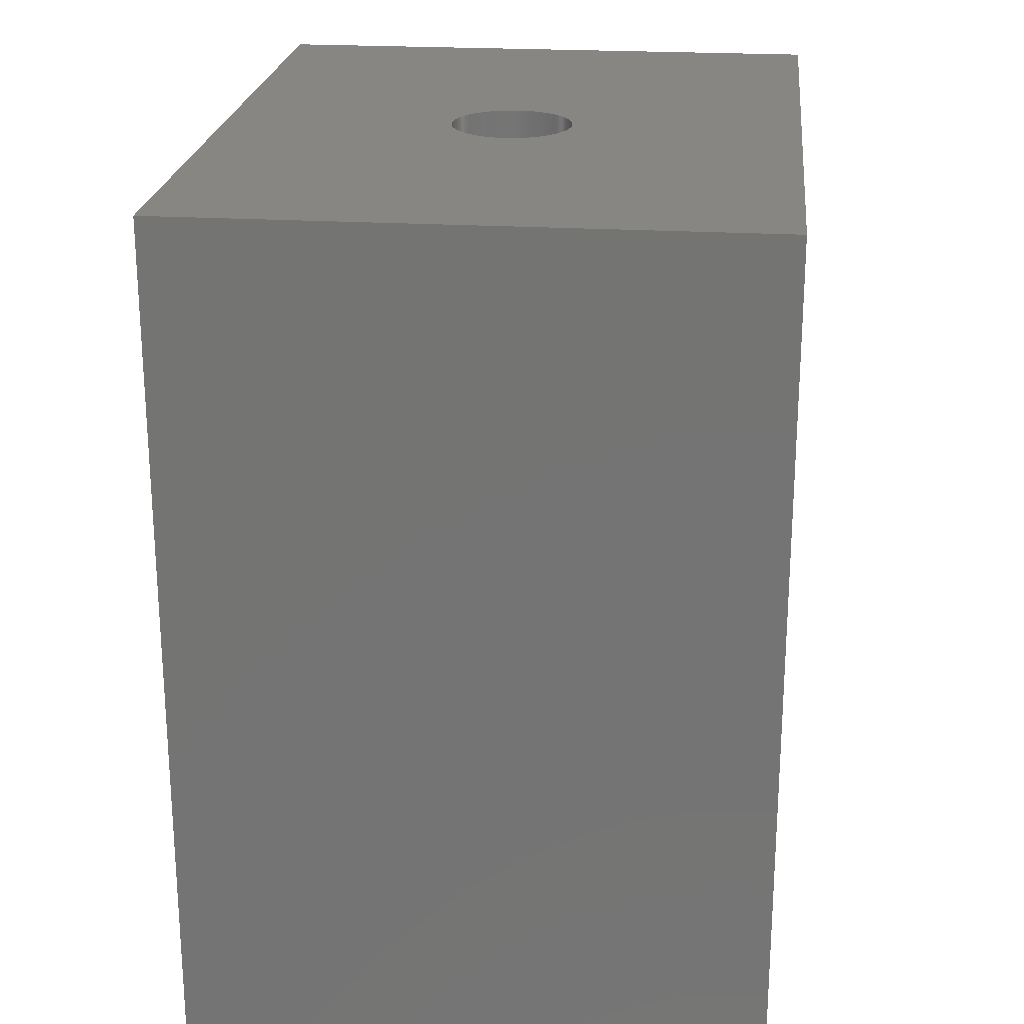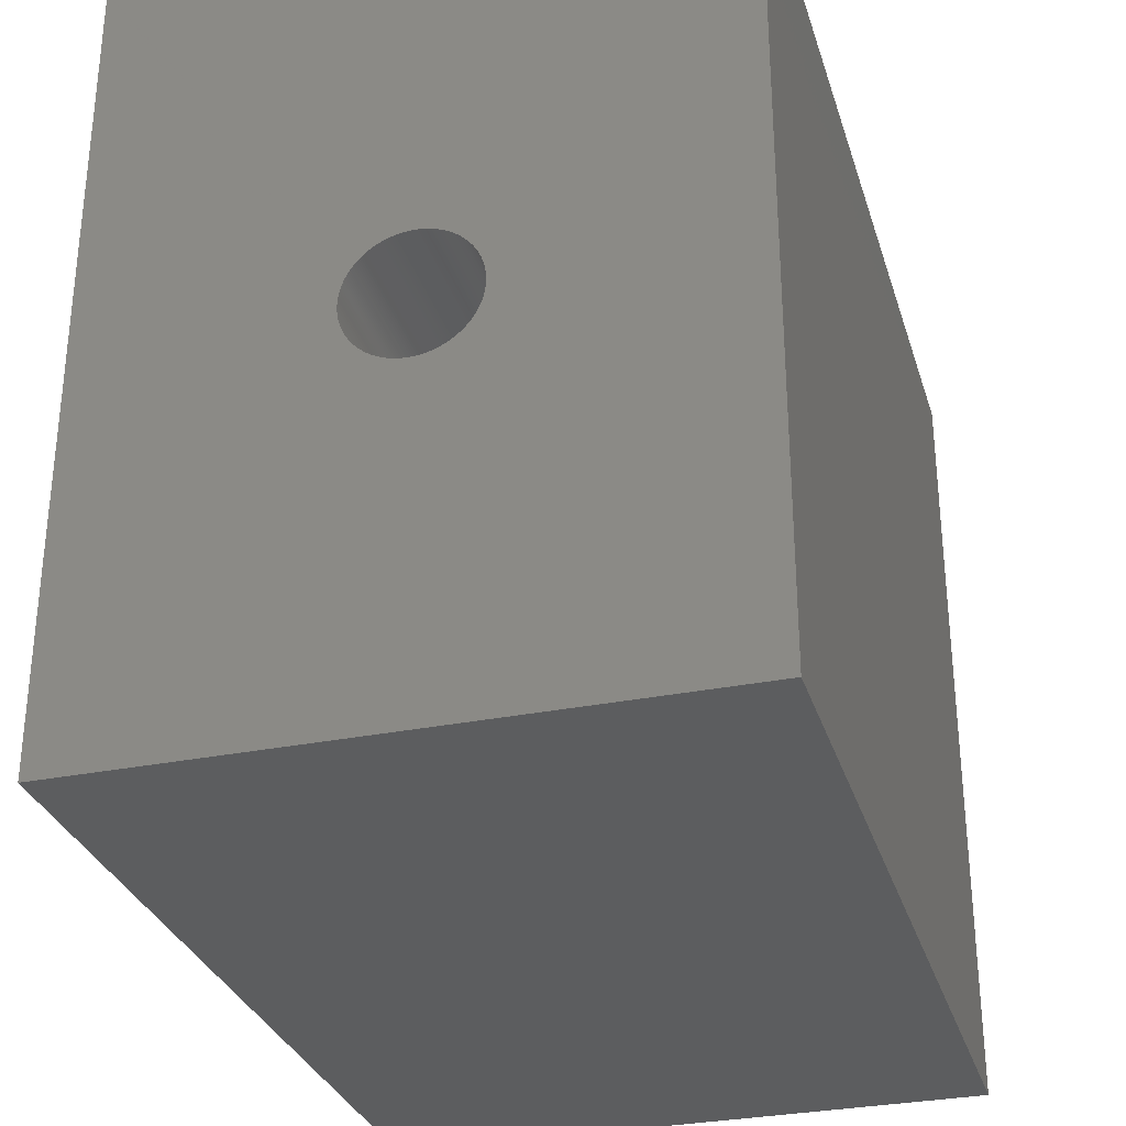
<metadata>
{"format":"stl","ext":"stl","renderer":"f3d","projection":"perspective","resolution":1024,"background":"white","views":[{"elev":22.6,"azim":6.0,"up":"+Z"},{"elev":-30.9,"azim":-163.9,"up":"+Y"}]}
</metadata>
<code>
# stl→obj: 408 verts, 816 faces
v 0 0 56.39
v 0 0 0
v 38.61 0 0
v 38.61 0 56.39
v 22.17 28.26 0
v 0 50.8 0
v 38.61 50.8 0
v 15.25 25.4 0
v 16.72 28.52 0
v 16.82 28.6 0
v 15.26 25.27 0
v 15.26 25.15 0
v 15.27 25.02 0
v 15.29 24.89 0
v 15.3 24.77 0
v 15.33 24.64 0
v 15.35 24.52 0
v 15.38 24.39 0
v 15.41 24.27 0
v 15.45 24.15 0
v 15.49 24.03 0
v 15.54 23.91 0
v 15.59 23.79 0
v 15.64 23.68 0
v 15.7 23.56 0
v 15.76 23.45 0
v 15.82 23.34 0
v 15.88 23.23 0
v 15.95 23.12 0
v 16.03 23.02 0
v 16.1 22.92 0
v 16.18 22.82 0
v 16.27 22.72 0
v 16.35 22.63 0
v 16.44 22.54 0
v 16.63 22.36 0
v 16.53 22.45 0
v 16.72 22.28 0
v 16.82 22.2 0
v 16.92 22.12 0
v 17.03 22.05 0
v 17.13 21.98 0
v 17.24 21.91 0
v 17.35 21.85 0
v 17.46 21.79 0
v 17.58 21.73 0
v 17.7 21.68 0
v 17.81 21.63 0
v 17.93 21.59 0
v 18.05 21.55 0
v 18.17 21.51 0
v 18.3 21.48 0
v 18.42 21.45 0
v 18.55 21.42 0
v 18.67 21.4 0
v 18.8 21.38 0
v 18.92 21.37 0
v 19.05 21.36 0
v 21.79 22.2 0
v 21.68 22.12 0
v 15.49 26.77 0
v 15.54 26.89 0
v 19.18 21.35 0
v 15.59 27.01 0
v 19.3 21.35 0
v 19.43 21.35 0
v 15.64 27.12 0
v 19.56 21.36 0
v 15.7 27.24 0
v 19.68 21.37 0
v 15.76 27.35 0
v 19.81 21.38 0
v 15.82 27.46 0
v 19.94 21.4 0
v 20.06 21.42 0
v 15.88 27.57 0
v 20.19 21.45 0
v 15.95 27.68 0
v 20.31 21.48 0
v 16.03 27.78 0
v 20.43 21.51 0
v 16.1 27.88 0
v 20.56 21.55 0
v 20.68 21.59 0
v 16.18 27.98 0
v 20.8 21.63 0
v 16.27 28.08 0
v 20.91 21.68 0
v 16.35 28.17 0
v 21.03 21.73 0
v 21.14 21.79 0
v 16.44 28.26 0
v 21.25 21.85 0
v 16.53 28.35 0
v 21.37 21.91 0
v 16.63 28.44 0
v 21.47 21.98 0
v 21.58 22.05 0
v 22.91 23.56 0
v 22.85 23.45 0
v 21.89 22.28 0
v 21.98 22.36 0
v 22.08 22.45 0
v 22.17 22.54 0
v 22.26 22.63 0
v 22.34 22.72 0
v 22.43 22.82 0
v 22.5 22.92 0
v 22.58 23.02 0
v 22.65 23.12 0
v 22.72 23.23 0
v 22.79 23.34 0
v 22.97 23.68 0
v 23.02 23.79 0
v 23.07 23.91 0
v 23.11 24.03 0
v 23.16 24.15 0
v 23.19 24.27 0
v 23.23 24.39 0
v 23.26 24.52 0
v 23.28 24.64 0
v 23.3 24.77 0
v 23.32 24.89 0
v 16.92 28.68 0
v 22.08 28.35 0
v 19.18 29.45 0
v 19.3 29.45 0
v 23.34 25.02 0
v 19.43 29.45 0
v 23.35 25.15 0
v 23.35 25.27 0
v 19.56 29.44 0
v 23.35 25.4 0
v 19.68 29.43 0
v 23.35 25.53 0
v 19.81 29.42 0
v 23.35 25.65 0
v 19.94 29.4 0
v 23.34 25.78 0
v 20.06 29.38 0
v 23.32 25.91 0
v 23.3 26.03 0
v 20.19 29.35 0
v 23.28 26.16 0
v 20.31 29.32 0
v 23.26 26.28 0
v 20.43 29.29 0
v 23.23 26.41 0
v 20.56 29.25 0
v 23.19 26.53 0
v 20.68 29.21 0
v 23.16 26.65 0
v 20.8 29.17 0
v 23.11 26.77 0
v 20.91 29.12 0
v 23.07 26.89 0
v 21.03 29.07 0
v 23.02 27.01 0
v 22.97 27.12 0
v 21.14 29.01 0
v 22.91 27.24 0
v 21.25 28.95 0
v 22.85 27.35 0
v 21.37 28.89 0
v 22.79 27.46 0
v 21.47 28.82 0
v 22.72 27.57 0
v 21.58 28.75 0
v 22.65 27.68 0
v 21.68 28.68 0
v 22.58 27.78 0
v 21.79 28.6 0
v 22.5 27.88 0
v 21.89 28.52 0
v 22.43 27.98 0
v 21.98 28.44 0
v 22.34 28.08 0
v 22.26 28.17 0
v 19.05 29.44 0
v 18.92 29.43 0
v 18.8 29.42 0
v 18.67 29.4 0
v 18.55 29.38 0
v 18.42 29.35 0
v 18.3 29.32 0
v 18.17 29.29 0
v 18.05 29.25 0
v 17.93 29.21 0
v 17.81 29.17 0
v 17.7 29.12 0
v 17.58 29.07 0
v 17.46 29.01 0
v 17.35 28.95 0
v 17.24 28.89 0
v 17.13 28.82 0
v 17.03 28.75 0
v 15.45 26.65 0
v 15.41 26.53 0
v 15.38 26.41 0
v 15.35 26.28 0
v 15.33 26.16 0
v 15.3 26.03 0
v 15.29 25.91 0
v 15.27 25.78 0
v 15.26 25.65 0
v 15.26 25.53 0
v 0 50.8 56.39
v 18.8 21.38 56.39
v 22.85 27.35 56.39
v 22.91 27.24 56.39
v 15.26 25.27 56.39
v 18.92 21.37 56.39
v 15.25 25.4 56.39
v 19.05 21.36 56.39
v 15.26 25.53 56.39
v 15.26 25.65 56.39
v 15.27 25.78 56.39
v 19.3 21.35 56.39
v 19.18 21.35 56.39
v 15.29 25.91 56.39
v 19.43 21.35 56.39
v 15.3 26.03 56.39
v 19.56 21.36 56.39
v 15.33 26.16 56.39
v 19.68 21.37 56.39
v 15.35 26.28 56.39
v 15.38 26.41 56.39
v 15.41 26.53 56.39
v 19.94 21.4 56.39
v 19.81 21.38 56.39
v 15.45 26.65 56.39
v 20.06 21.42 56.39
v 15.49 26.77 56.39
v 20.19 21.45 56.39
v 15.54 26.89 56.39
v 15.59 27.01 56.39
v 15.64 27.12 56.39
v 20.43 21.51 56.39
v 20.31 21.48 56.39
v 15.7 27.24 56.39
v 20.56 21.55 56.39
v 15.76 27.35 56.39
v 20.68 21.59 56.39
v 15.82 27.46 56.39
v 15.88 27.57 56.39
v 15.95 27.68 56.39
v 20.91 21.68 56.39
v 20.8 21.63 56.39
v 16.03 27.78 56.39
v 21.03 21.73 56.39
v 16.1 27.88 56.39
v 21.14 21.79 56.39
v 16.18 27.98 56.39
v 16.27 28.08 56.39
v 16.35 28.17 56.39
v 21.37 21.91 56.39
v 21.25 21.85 56.39
v 16.44 28.26 56.39
v 21.47 21.98 56.39
v 16.53 28.35 56.39
v 16.63 28.44 56.39
v 16.72 28.52 56.39
v 23.32 25.91 56.39
v 23.34 25.78 56.39
v 16.82 28.6 56.39
v 21.79 22.2 56.39
v 21.68 22.12 56.39
v 38.61 50.8 56.39
v 16.92 28.68 56.39
v 21.58 22.05 56.39
v 17.03 28.75 56.39
v 17.13 28.82 56.39
v 21.98 22.36 56.39
v 21.89 22.28 56.39
v 17.24 28.89 56.39
v 22.08 22.45 56.39
v 17.35 28.95 56.39
v 22.17 22.54 56.39
v 17.46 29.01 56.39
v 17.58 29.07 56.39
v 17.7 29.12 56.39
v 22.34 22.72 56.39
v 22.26 22.63 56.39
v 17.81 29.17 56.39
v 22.43 22.82 56.39
v 17.93 29.21 56.39
v 18.05 29.25 56.39
v 18.17 29.29 56.39
v 22.58 23.02 56.39
v 22.5 22.92 56.39
v 18.3 29.32 56.39
v 22.65 23.12 56.39
v 18.42 29.35 56.39
v 22.72 23.23 56.39
v 18.55 29.38 56.39
v 18.67 29.4 56.39
v 18.8 29.42 56.39
v 22.85 23.45 56.39
v 22.79 23.34 56.39
v 18.92 29.43 56.39
v 22.91 23.56 56.39
v 19.05 29.44 56.39
v 22.97 23.68 56.39
v 19.18 29.45 56.39
v 19.3 29.45 56.39
v 19.43 29.45 56.39
v 23.07 23.91 56.39
v 23.02 23.79 56.39
v 19.56 29.44 56.39
v 23.11 24.03 56.39
v 19.68 29.43 56.39
v 23.16 24.15 56.39
v 19.81 29.42 56.39
v 23.19 24.27 56.39
v 19.94 29.4 56.39
v 20.06 29.38 56.39
v 20.19 29.35 56.39
v 23.26 24.52 56.39
v 23.23 24.39 56.39
v 20.31 29.32 56.39
v 23.28 24.64 56.39
v 20.43 29.29 56.39
v 23.3 24.77 56.39
v 20.56 29.25 56.39
v 23.32 24.89 56.39
v 20.68 29.21 56.39
v 20.8 29.17 56.39
v 20.91 29.12 56.39
v 23.35 25.15 56.39
v 23.34 25.02 56.39
v 21.03 29.07 56.39
v 23.35 25.27 56.39
v 21.14 29.01 56.39
v 23.35 25.4 56.39
v 21.25 28.95 56.39
v 23.35 25.53 56.39
v 21.37 28.89 56.39
v 23.35 25.65 56.39
v 21.47 28.82 56.39
v 21.58 28.75 56.39
v 21.68 28.68 56.39
v 21.79 28.6 56.39
v 23.3 26.03 56.39
v 21.89 28.52 56.39
v 23.28 26.16 56.39
v 21.98 28.44 56.39
v 23.26 26.28 56.39
v 22.08 28.35 56.39
v 23.23 26.41 56.39
v 22.17 28.26 56.39
v 23.19 26.53 56.39
v 22.26 28.17 56.39
v 23.16 26.65 56.39
v 22.34 28.08 56.39
v 23.11 26.77 56.39
v 22.43 27.98 56.39
v 23.07 26.89 56.39
v 22.5 27.88 56.39
v 23.02 27.01 56.39
v 22.58 27.78 56.39
v 22.97 27.12 56.39
v 22.65 27.68 56.39
v 22.72 27.57 56.39
v 22.79 27.46 56.39
v 18.67 21.4 56.39
v 18.55 21.42 56.39
v 18.42 21.45 56.39
v 18.3 21.48 56.39
v 18.17 21.51 56.39
v 18.05 21.55 56.39
v 17.93 21.59 56.39
v 17.81 21.63 56.39
v 17.7 21.68 56.39
v 17.58 21.73 56.39
v 17.46 21.79 56.39
v 17.35 21.85 56.39
v 17.24 21.91 56.39
v 17.13 21.98 56.39
v 17.03 22.05 56.39
v 16.92 22.12 56.39
v 16.82 22.2 56.39
v 16.72 22.28 56.39
v 16.63 22.36 56.39
v 16.53 22.45 56.39
v 16.44 22.54 56.39
v 16.35 22.63 56.39
v 16.27 22.72 56.39
v 16.18 22.82 56.39
v 16.1 22.92 56.39
v 16.03 23.02 56.39
v 15.95 23.12 56.39
v 15.88 23.23 56.39
v 15.82 23.34 56.39
v 15.76 23.45 56.39
v 15.7 23.56 56.39
v 15.64 23.68 56.39
v 15.59 23.79 56.39
v 15.54 23.91 56.39
v 15.49 24.03 56.39
v 15.45 24.15 56.39
v 15.41 24.27 56.39
v 15.38 24.39 56.39
v 15.35 24.52 56.39
v 15.33 24.64 56.39
v 15.3 24.77 56.39
v 15.29 24.89 56.39
v 15.27 25.02 56.39
v 15.26 25.15 56.39
f 1 2 3
f 4 1 3
f 5 6 7
f 2 6 8
f 9 6 10
f 2 8 11
f 2 11 12
f 2 12 13
f 2 13 14
f 2 14 15
f 2 15 16
f 2 16 17
f 2 17 18
f 2 18 19
f 2 19 20
f 2 20 21
f 2 21 22
f 2 22 23
f 2 23 24
f 2 24 25
f 2 25 26
f 2 26 27
f 2 27 28
f 2 28 29
f 2 29 30
f 2 30 31
f 2 31 32
f 2 32 33
f 2 33 34
f 2 34 35
f 2 35 3
f 36 3 37
f 38 3 36
f 39 3 38
f 40 3 39
f 41 3 40
f 42 3 41
f 43 3 42
f 44 3 43
f 45 3 44
f 46 3 45
f 47 3 46
f 48 3 47
f 49 3 48
f 50 3 49
f 51 3 50
f 52 3 51
f 53 3 52
f 54 3 53
f 55 3 54
f 56 3 55
f 57 3 56
f 58 3 57
f 59 3 60
f 61 6 62
f 58 63 3
f 62 6 64
f 63 65 3
f 65 66 3
f 64 6 67
f 66 68 3
f 67 6 69
f 68 70 3
f 69 6 71
f 70 72 3
f 71 6 73
f 72 74 3
f 74 75 3
f 73 6 76
f 75 77 3
f 76 6 78
f 77 79 3
f 78 6 80
f 79 81 3
f 80 6 82
f 81 83 3
f 83 84 3
f 82 6 85
f 84 86 3
f 85 6 87
f 86 88 3
f 87 6 89
f 88 90 3
f 90 91 3
f 89 6 92
f 91 93 3
f 92 6 94
f 93 95 3
f 94 6 96
f 95 97 3
f 96 6 9
f 97 98 3
f 98 60 3
f 99 7 100
f 3 59 101
f 3 101 102
f 3 102 103
f 3 103 104
f 3 104 105
f 3 105 106
f 3 106 107
f 3 107 108
f 3 108 109
f 3 109 110
f 3 110 111
f 3 111 112
f 3 112 7
f 112 100 7
f 113 7 99
f 114 7 113
f 115 7 114
f 116 7 115
f 117 7 116
f 118 7 117
f 119 7 118
f 120 7 119
f 121 7 120
f 122 7 121
f 123 7 122
f 10 6 124
f 125 6 5
f 126 6 127
f 123 128 7
f 127 6 129
f 128 130 7
f 130 131 7
f 129 6 132
f 131 133 7
f 132 6 134
f 133 135 7
f 134 6 136
f 135 137 7
f 136 6 138
f 137 139 7
f 138 6 140
f 139 141 7
f 141 142 7
f 140 6 143
f 142 144 7
f 143 6 145
f 144 146 7
f 145 6 147
f 146 148 7
f 147 6 149
f 148 150 7
f 149 6 151
f 150 152 7
f 151 6 153
f 152 154 7
f 153 6 155
f 154 156 7
f 155 6 157
f 156 158 7
f 158 159 7
f 157 6 160
f 159 161 7
f 160 6 162
f 161 163 7
f 162 6 164
f 163 165 7
f 164 6 166
f 165 167 7
f 166 6 168
f 167 169 7
f 168 6 170
f 169 171 7
f 170 6 172
f 171 173 7
f 172 6 174
f 173 175 7
f 174 6 176
f 175 177 7
f 176 6 125
f 177 178 7
f 178 5 7
f 179 6 126
f 180 6 179
f 181 6 180
f 182 6 181
f 183 6 182
f 184 6 183
f 185 6 184
f 186 6 185
f 187 6 186
f 188 6 187
f 189 6 188
f 190 6 189
f 191 6 190
f 192 6 191
f 193 6 192
f 194 6 193
f 195 6 194
f 196 6 195
f 124 6 196
f 197 6 61
f 198 6 197
f 199 6 198
f 200 6 199
f 201 6 200
f 202 6 201
f 203 6 202
f 204 6 203
f 205 6 204
f 206 6 205
f 8 6 206
f 37 3 35
f 2 1 6
f 6 1 207
f 208 1 4
f 209 210 4
f 207 1 211
f 212 208 4
f 207 211 213
f 214 212 4
f 207 213 215
f 207 215 216
f 207 216 217
f 218 219 4
f 207 217 220
f 221 218 4
f 207 220 222
f 223 221 4
f 207 222 224
f 225 223 4
f 207 224 226
f 219 214 4
f 207 226 227
f 207 227 228
f 229 230 4
f 207 228 231
f 232 229 4
f 207 231 233
f 234 232 4
f 207 233 235
f 230 225 4
f 207 235 236
f 207 236 237
f 238 239 4
f 207 237 240
f 241 238 4
f 207 240 242
f 243 241 4
f 207 242 244
f 239 234 4
f 207 244 245
f 207 245 246
f 247 248 4
f 207 246 249
f 250 247 4
f 207 249 251
f 252 250 4
f 207 251 253
f 248 243 4
f 207 253 254
f 207 254 255
f 256 257 4
f 207 255 258
f 259 256 4
f 207 258 260
f 257 252 4
f 207 260 261
f 207 261 262
f 263 264 4
f 207 262 265
f 266 267 4
f 268 207 269
f 270 259 4
f 268 269 271
f 268 271 272
f 273 274 4
f 268 272 275
f 276 273 4
f 268 275 277
f 278 276 4
f 268 277 279
f 274 266 4
f 268 279 280
f 268 280 281
f 282 283 4
f 268 281 284
f 285 282 4
f 268 284 286
f 283 278 4
f 268 286 287
f 268 287 288
f 289 290 4
f 268 288 291
f 292 289 4
f 268 291 293
f 294 292 4
f 268 293 295
f 290 285 4
f 268 295 296
f 268 296 297
f 298 299 4
f 268 297 300
f 301 298 4
f 268 300 302
f 303 301 4
f 268 302 304
f 299 294 4
f 268 304 305
f 268 305 306
f 307 308 4
f 268 306 309
f 310 307 4
f 268 309 311
f 312 310 4
f 268 311 313
f 314 312 4
f 268 313 315
f 308 303 4
f 268 315 316
f 268 316 317
f 318 319 4
f 268 317 320
f 321 318 4
f 268 320 322
f 323 321 4
f 268 322 324
f 325 323 4
f 268 324 326
f 319 314 4
f 268 326 327
f 268 327 328
f 329 330 4
f 268 328 331
f 332 329 4
f 268 331 333
f 334 332 4
f 268 333 335
f 336 334 4
f 268 335 337
f 338 336 4
f 268 337 339
f 264 338 4
f 268 339 340
f 330 325 4
f 268 340 341
f 268 341 342
f 343 263 4
f 268 342 344
f 345 343 4
f 268 344 346
f 347 345 4
f 268 346 348
f 349 347 4
f 268 348 350
f 351 349 4
f 268 350 352
f 353 351 4
f 268 352 354
f 355 353 4
f 268 354 356
f 357 355 4
f 268 356 358
f 359 357 4
f 268 358 360
f 361 359 4
f 268 360 362
f 210 361 4
f 268 362 363
f 268 364 4
f 268 363 364
f 364 209 4
f 365 1 208
f 366 1 365
f 367 1 366
f 368 1 367
f 369 1 368
f 370 1 369
f 371 1 370
f 372 1 371
f 373 1 372
f 374 1 373
f 375 1 374
f 376 1 375
f 377 1 376
f 378 1 377
f 379 1 378
f 380 1 379
f 381 1 380
f 382 1 381
f 383 1 382
f 384 1 383
f 385 1 384
f 386 1 385
f 387 1 386
f 388 1 387
f 389 1 388
f 390 1 389
f 391 1 390
f 392 1 391
f 393 1 392
f 394 1 393
f 395 1 394
f 396 1 395
f 397 1 396
f 398 1 397
f 399 1 398
f 400 1 399
f 401 1 400
f 402 1 401
f 403 1 402
f 404 1 403
f 405 1 404
f 406 1 405
f 407 1 406
f 408 1 407
f 211 1 408
f 267 270 4
f 265 269 207
f 4 3 7
f 268 4 7
f 6 207 7
f 7 207 268
f 213 211 11
f 8 213 11
f 206 215 213
f 8 206 213
f 205 216 215
f 206 205 215
f 204 217 216
f 205 204 216
f 203 220 217
f 204 203 217
f 202 222 220
f 203 202 220
f 201 224 222
f 202 201 222
f 200 226 224
f 201 200 224
f 199 227 226
f 200 199 226
f 198 228 227
f 199 198 227
f 197 231 228
f 198 197 228
f 61 233 231
f 197 61 231
f 62 235 233
f 61 62 233
f 64 236 235
f 62 64 235
f 67 237 236
f 64 67 236
f 69 240 237
f 67 69 237
f 71 242 240
f 69 71 240
f 73 244 242
f 71 73 242
f 76 245 244
f 73 76 244
f 78 246 245
f 76 78 245
f 80 249 246
f 78 80 246
f 82 251 249
f 80 82 249
f 85 253 251
f 82 85 251
f 87 254 253
f 85 87 253
f 89 255 254
f 87 89 254
f 92 258 255
f 89 92 255
f 94 260 258
f 92 94 258
f 96 261 260
f 94 96 260
f 9 262 261
f 96 9 261
f 10 265 262
f 9 10 262
f 124 269 265
f 10 124 265
f 196 271 269
f 124 196 269
f 195 272 271
f 196 195 271
f 194 275 272
f 195 194 272
f 193 277 275
f 194 193 275
f 192 279 277
f 193 192 277
f 191 280 279
f 192 191 279
f 190 281 280
f 191 190 280
f 189 284 281
f 190 189 281
f 188 286 284
f 189 188 284
f 187 287 286
f 188 187 286
f 186 288 287
f 187 186 287
f 185 291 288
f 186 185 288
f 184 293 291
f 185 184 291
f 183 295 293
f 184 183 293
f 182 296 295
f 183 182 295
f 181 297 296
f 182 181 296
f 180 300 297
f 181 180 297
f 179 302 300
f 180 179 300
f 126 304 302
f 179 126 302
f 127 305 304
f 126 127 304
f 129 306 305
f 127 129 305
f 132 309 306
f 129 132 306
f 134 311 309
f 132 134 309
f 136 313 311
f 134 136 311
f 138 315 313
f 136 138 313
f 140 316 315
f 138 140 315
f 143 317 316
f 140 143 316
f 145 320 317
f 143 145 317
f 147 322 320
f 145 147 320
f 149 324 322
f 147 149 322
f 151 326 324
f 149 151 324
f 153 327 326
f 151 153 326
f 155 328 327
f 153 155 327
f 157 331 328
f 155 157 328
f 160 333 331
f 157 160 331
f 162 335 333
f 160 162 333
f 164 337 335
f 162 164 335
f 166 339 337
f 164 166 337
f 168 340 339
f 166 168 339
f 170 341 340
f 168 170 340
f 172 342 341
f 170 172 341
f 174 344 342
f 172 174 342
f 176 346 344
f 174 176 344
f 125 348 346
f 176 125 346
f 5 350 348
f 125 5 348
f 352 350 178
f 178 350 5
f 354 352 177
f 177 352 178
f 356 354 175
f 175 354 177
f 358 356 173
f 173 356 175
f 360 358 171
f 171 358 173
f 362 360 169
f 169 360 171
f 363 362 167
f 167 362 169
f 364 363 165
f 165 363 167
f 209 364 163
f 163 364 165
f 210 209 161
f 161 209 163
f 361 210 159
f 159 210 161
f 359 361 158
f 158 361 159
f 357 359 156
f 156 359 158
f 355 357 154
f 154 357 156
f 353 355 152
f 152 355 154
f 351 353 150
f 150 353 152
f 349 351 148
f 148 351 150
f 347 349 146
f 146 349 148
f 345 347 144
f 144 347 146
f 343 345 142
f 142 345 144
f 263 343 141
f 141 343 142
f 264 263 139
f 139 263 141
f 338 264 137
f 137 264 139
f 336 338 135
f 135 338 137
f 334 336 133
f 133 336 135
f 334 133 332
f 332 133 131
f 332 131 329
f 329 131 130
f 329 130 330
f 330 130 128
f 330 128 325
f 325 128 123
f 325 123 323
f 323 123 122
f 323 122 321
f 321 122 121
f 321 121 318
f 318 121 120
f 318 120 319
f 319 120 119
f 319 119 314
f 314 119 118
f 314 118 312
f 312 118 117
f 312 117 310
f 310 117 116
f 310 116 307
f 307 116 115
f 307 115 308
f 308 115 114
f 308 114 303
f 303 114 113
f 303 113 301
f 301 113 99
f 301 99 298
f 298 99 100
f 298 100 299
f 299 100 112
f 299 112 294
f 294 112 111
f 294 111 292
f 292 111 110
f 292 110 289
f 289 110 109
f 289 109 290
f 290 109 108
f 290 108 285
f 285 108 107
f 285 107 282
f 282 107 106
f 282 106 283
f 283 106 105
f 283 105 278
f 278 105 104
f 278 104 276
f 276 104 103
f 276 103 273
f 273 103 102
f 273 102 274
f 274 102 101
f 274 101 266
f 266 101 59
f 266 59 267
f 267 59 60
f 267 60 270
f 270 60 98
f 270 98 259
f 259 98 97
f 259 97 256
f 256 97 95
f 256 95 257
f 257 95 93
f 257 93 252
f 252 93 91
f 252 91 250
f 250 91 90
f 250 90 247
f 247 90 88
f 247 88 248
f 248 88 86
f 248 86 243
f 243 86 84
f 243 84 241
f 241 84 83
f 241 83 238
f 238 83 81
f 238 81 239
f 239 81 79
f 239 79 234
f 234 79 77
f 234 77 232
f 232 77 75
f 232 75 229
f 229 75 74
f 229 74 230
f 230 74 72
f 230 72 225
f 225 72 70
f 225 70 223
f 223 70 68
f 223 68 221
f 221 68 66
f 221 66 218
f 218 66 65
f 218 65 219
f 219 65 63
f 219 63 214
f 214 63 58
f 214 58 212
f 212 58 57
f 212 57 208
f 208 57 56
f 208 56 365
f 365 56 55
f 365 55 366
f 366 55 54
f 366 54 367
f 367 54 53
f 367 53 368
f 368 53 52
f 368 52 369
f 369 52 51
f 369 51 370
f 370 51 50
f 370 50 371
f 371 50 49
f 371 49 372
f 372 49 48
f 372 48 373
f 373 48 47
f 373 47 374
f 374 47 46
f 374 46 375
f 375 46 45
f 375 45 376
f 376 45 44
f 376 44 377
f 377 44 43
f 377 43 378
f 378 43 42
f 378 42 379
f 379 42 41
f 379 41 380
f 380 41 40
f 380 40 381
f 381 40 39
f 381 39 382
f 382 39 38
f 382 38 383
f 383 38 36
f 383 36 384
f 384 36 37
f 384 37 385
f 385 37 35
f 386 385 35
f 34 386 35
f 387 386 34
f 33 387 34
f 388 387 33
f 32 388 33
f 389 388 32
f 31 389 32
f 390 389 31
f 30 390 31
f 391 390 30
f 29 391 30
f 392 391 29
f 28 392 29
f 393 392 28
f 27 393 28
f 394 393 27
f 26 394 27
f 395 394 26
f 25 395 26
f 396 395 25
f 24 396 25
f 397 396 24
f 23 397 24
f 398 397 23
f 22 398 23
f 399 398 22
f 21 399 22
f 400 399 21
f 20 400 21
f 401 400 20
f 19 401 20
f 402 401 19
f 18 402 19
f 403 402 18
f 17 403 18
f 404 403 17
f 16 404 17
f 405 404 16
f 15 405 16
f 406 405 15
f 14 406 15
f 407 406 14
f 13 407 14
f 408 407 13
f 12 408 13
f 211 408 12
f 11 211 12

</code>
